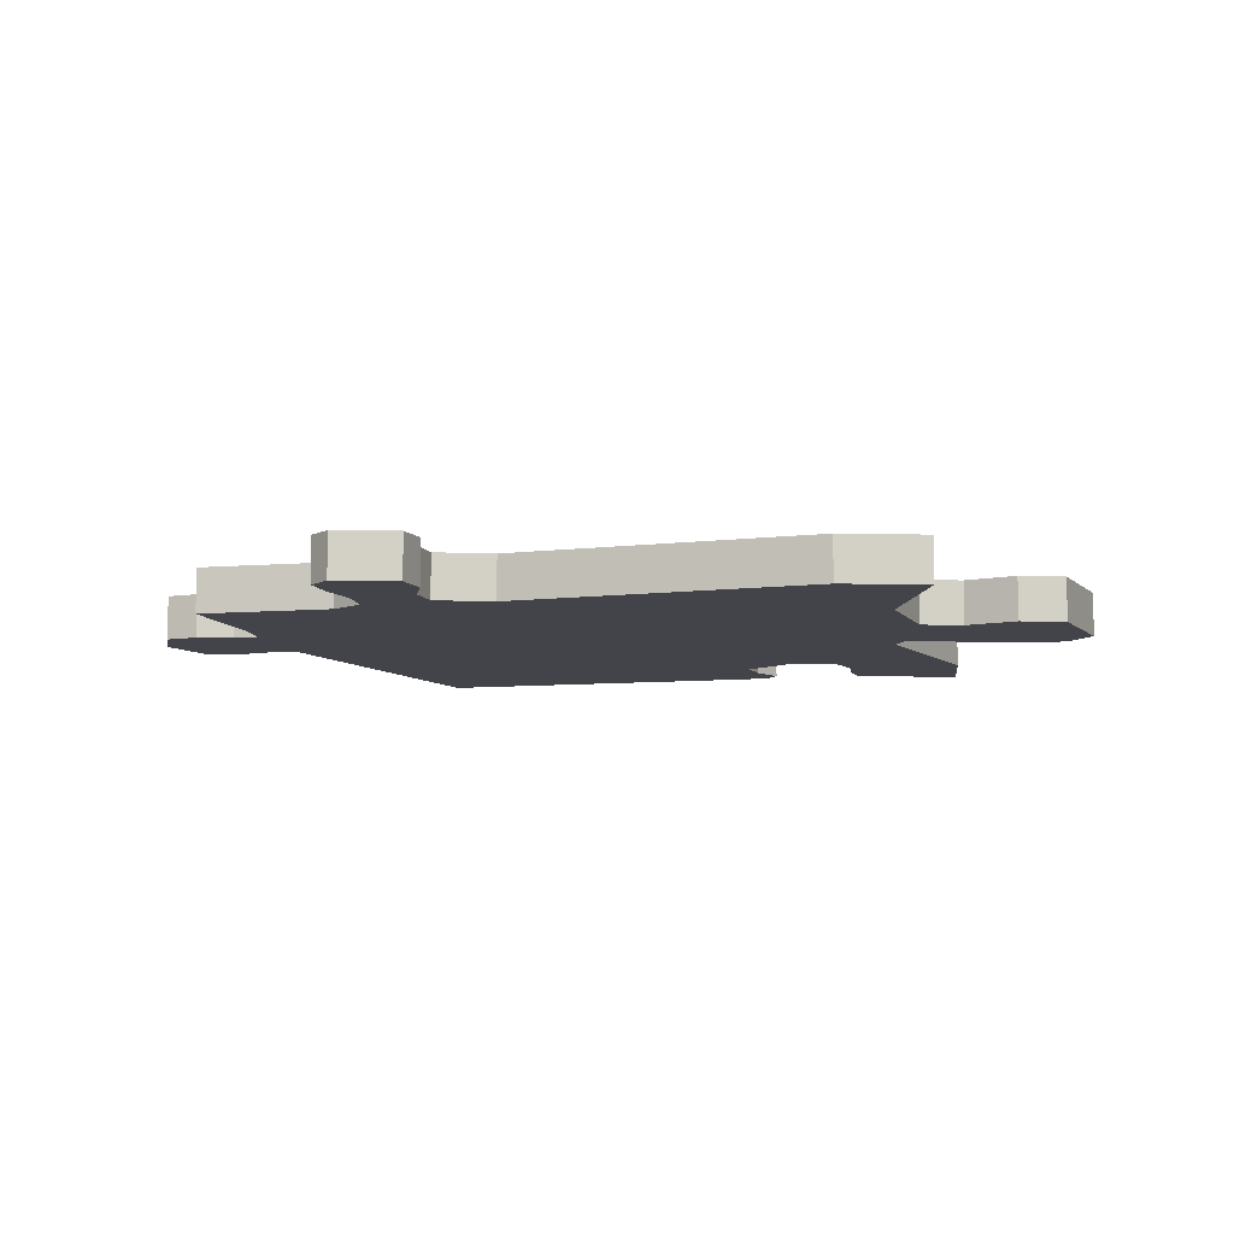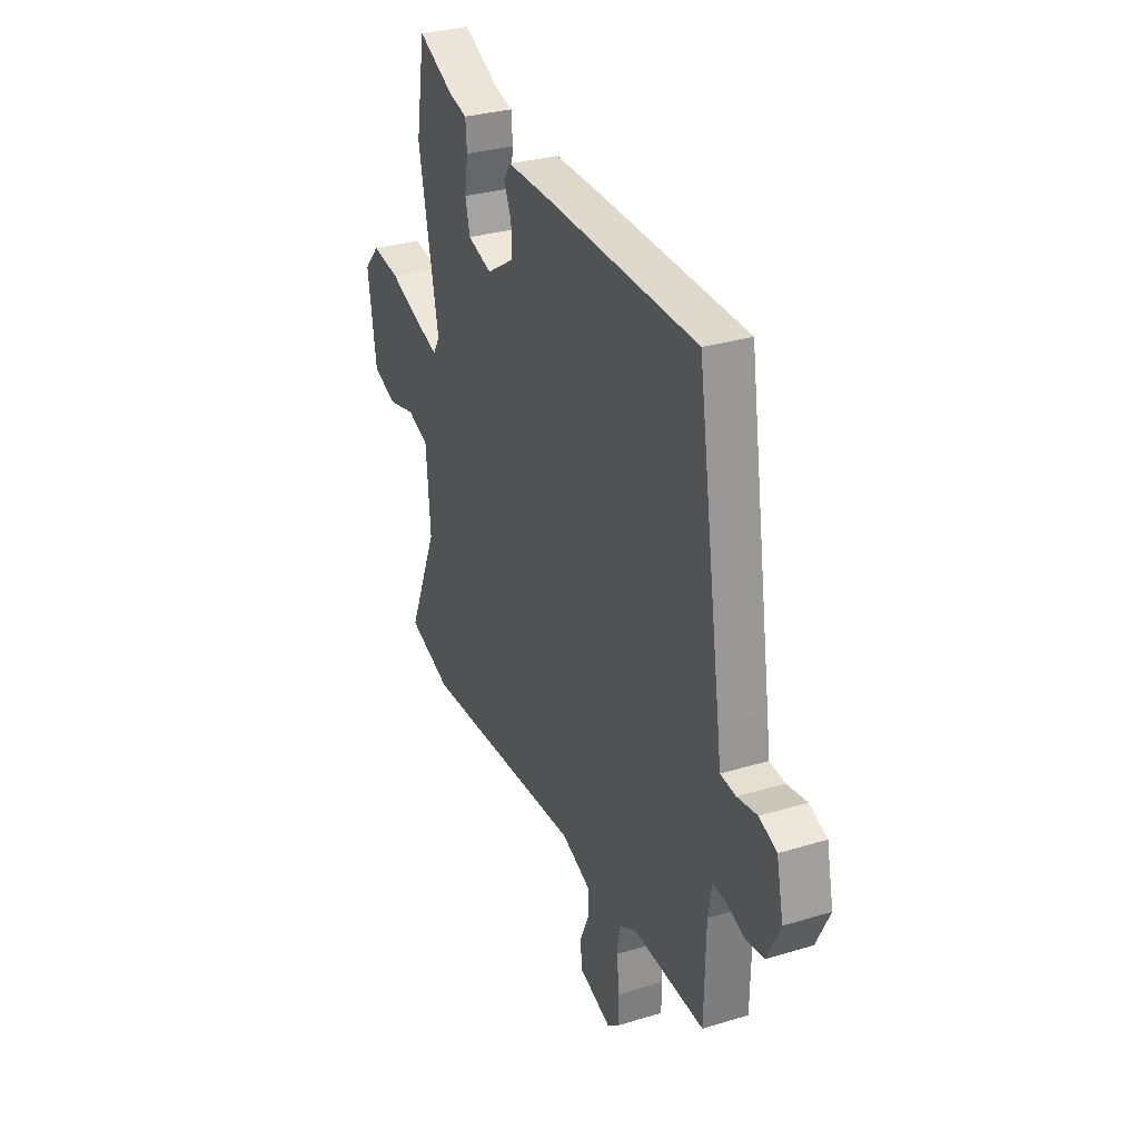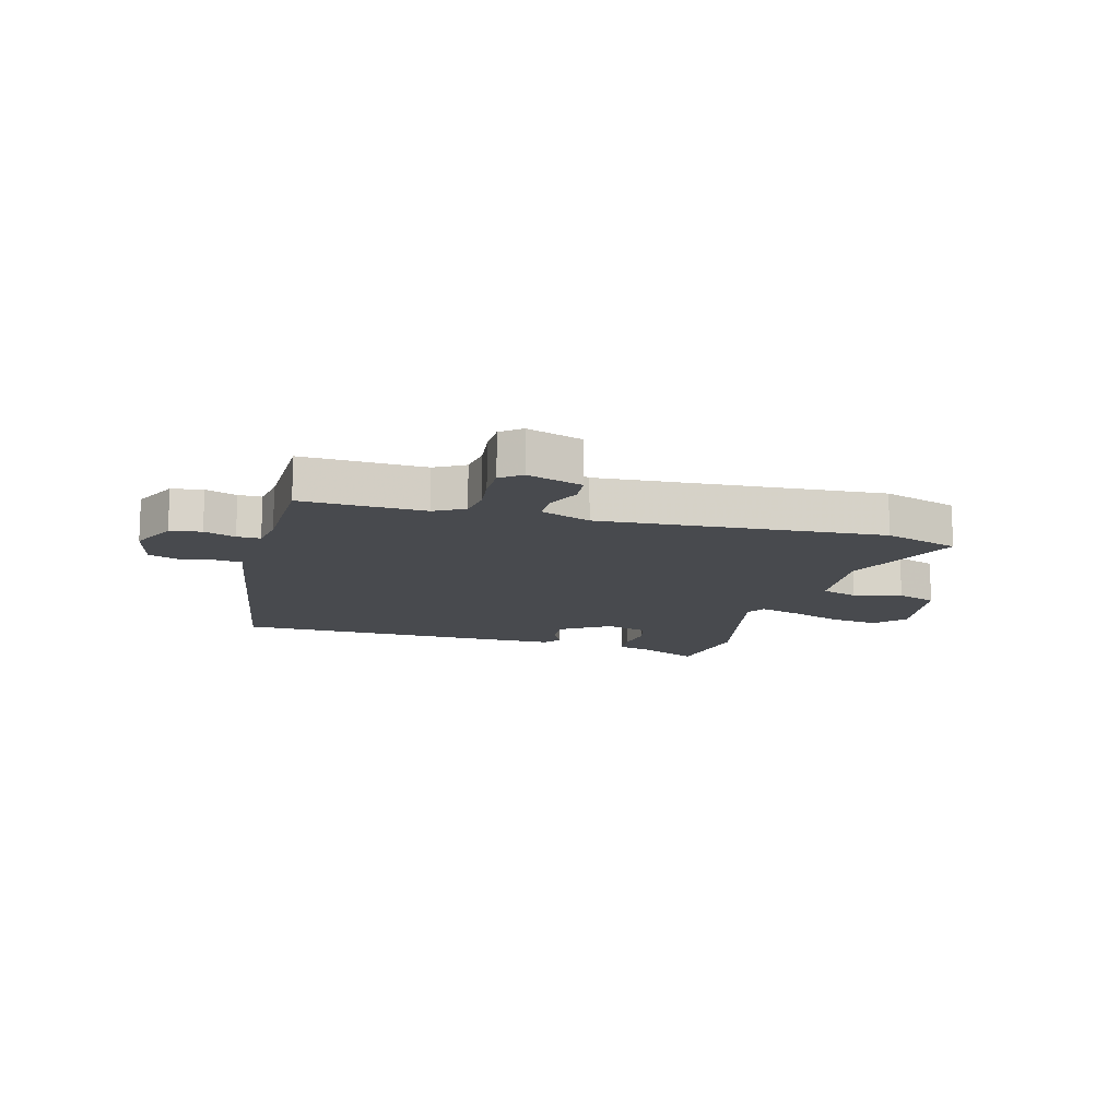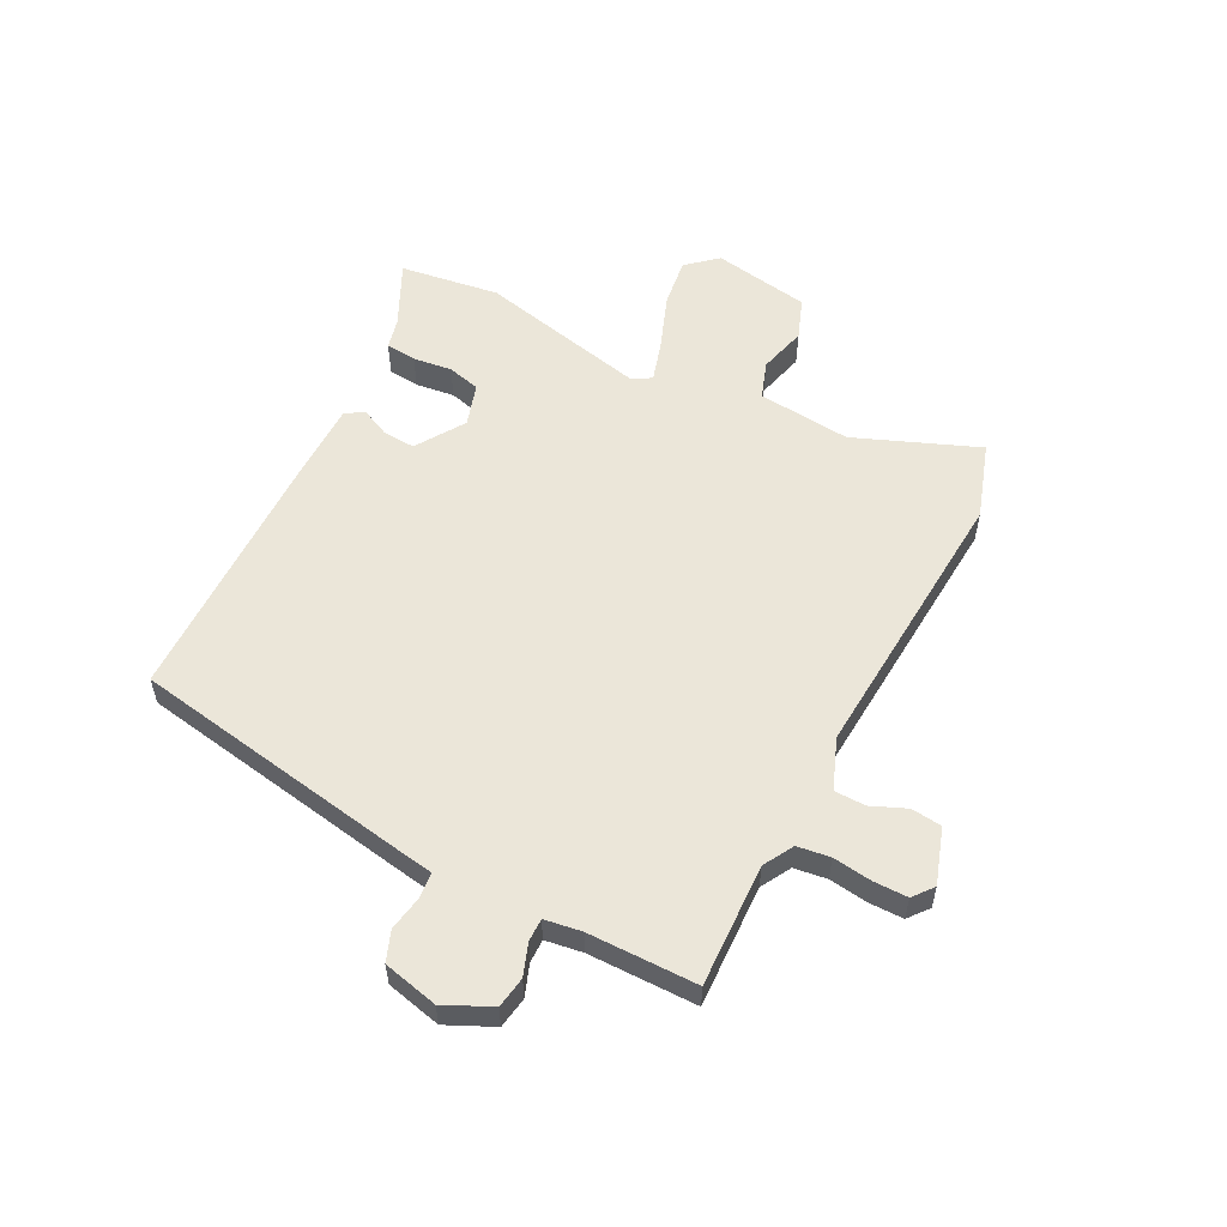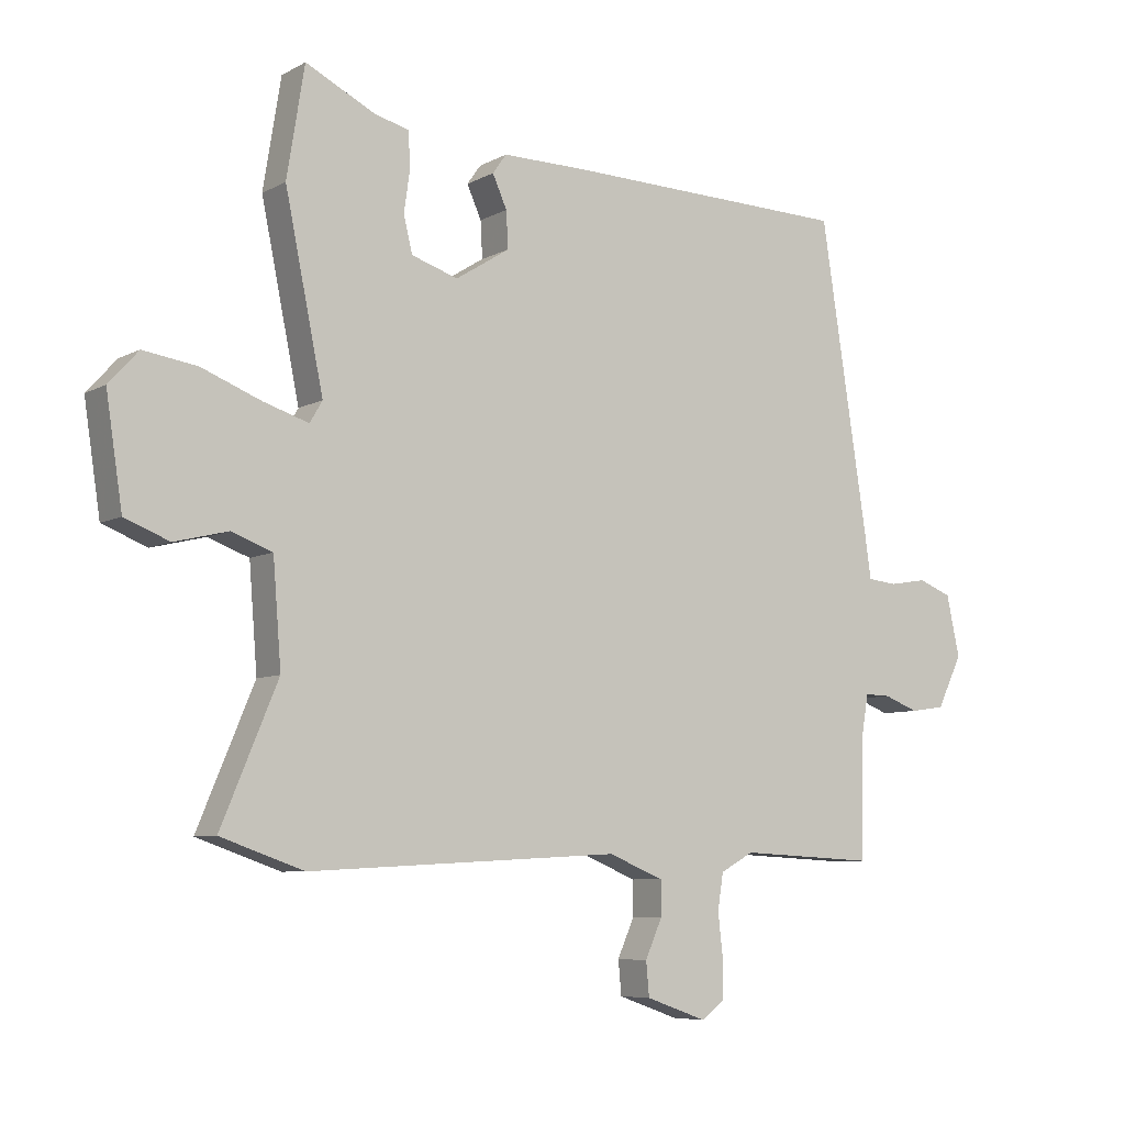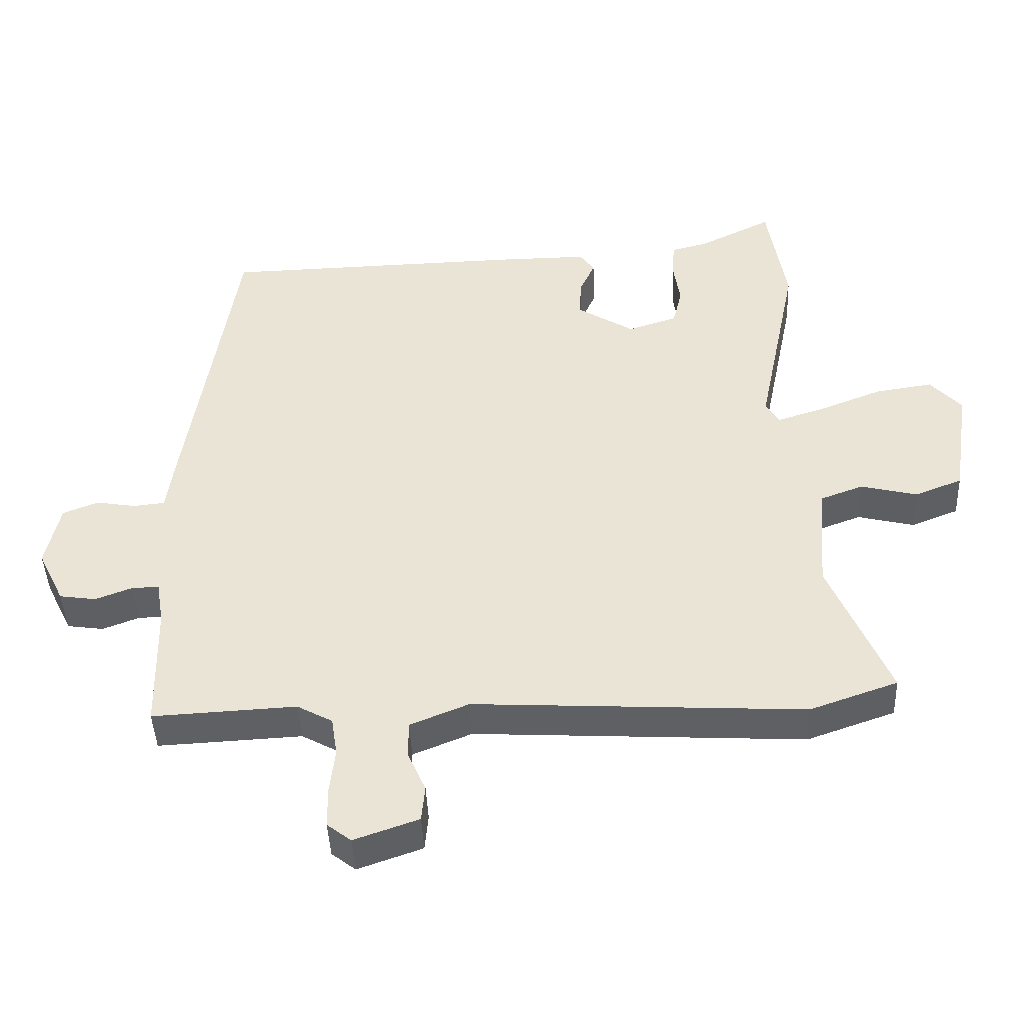
<metadata>
{"format":"obj","ext":"obj","renderer":"f3d","projection":"perspective","resolution":1024,"background":"white","views":[{"elev":-8.4,"azim":-164.3,"up":"+Y"},{"elev":30.6,"azim":66.4,"up":"+Z"},{"elev":-13.0,"azim":165.4,"up":"+Y"},{"elev":56.2,"azim":118.1,"up":"+Y"},{"elev":-7.1,"azim":-33.8,"up":"+Z"},{"elev":-43.8,"azim":-177.6,"up":"+Z"}]}
</metadata>
<code>
v -0.468 0.07 -0.511
v -0.6 0.07 -0.465
v -0.51 0.07 -0.25
v -0.523 0.07 -0.086
v -0.588 0.07 -0.062
v -0.673 0.07 -0.083
v -0.744 0.07 -0.055
v -0.77 0.07 0.116
v -0.723 0.07 0.168
v -0.637 0.07 0.155
v -0.543 0.07 0.118
v -0.471 0.07 0.095
v -0.451 0.07 0.129
v -0.512 0.07 0.426
v -0.484 0.07 0.6
v -0.373 0.07 0.545
v -0.319 0.07 0.531
v -0.315 0.07 0.477
v -0.325 0.07 0.409
v -0.311 0.07 0.351
v -0.237 0.07 0.327
v -0.151 0.07 0.381
v -0.154 0.07 0.439
v -0.177 0.07 0.49
v -0.155 0.07 0.521
v -0.019 0.07 0.52
v 0.438 0.07 0.508
v 0.514 0.07 0.012
v 0.523 0.07 -0.053
v 0.57 0.07 -0.058
v 0.63 0.07 -0.048
v 0.683 0.07 -0.069
v 0.704 0.07 -0.166
v 0.664 0.07 -0.248
v 0.609 0.07 -0.256
v 0.554 0.07 -0.235
v 0.513 0.07 -0.234
v 0.502 0.07 -0.299
v 0.498 0.07 -0.491
v 0.282 0.07 -0.48
v 0.229 0.07 -0.509
v 0.22 0.07 -0.567
v 0.228 0.07 -0.636
v 0.227 0.07 -0.696
v 0.191 0.07 -0.724
v 0.094 0.07 -0.69
v 0.089 0.07 -0.636
v 0.116 0.07 -0.575
v 0.116 0.07 -0.52
v 0.028 0.07 -0.484
v -0.468 0 -0.511
v -0.6 0 -0.465
v -0.51 0 -0.25
v -0.523 0 -0.086
v -0.588 0 -0.062
v -0.673 0 -0.083
v -0.744 0 -0.055
v -0.77 0 0.116
v -0.723 0 0.168
v -0.637 0 0.155
v -0.543 0 0.118
v -0.471 0 0.095
v -0.451 0 0.129
v -0.512 0 0.426
v -0.484 0 0.6
v -0.373 0 0.545
v -0.319 0 0.531
v -0.315 0 0.477
v -0.325 0 0.409
v -0.311 0 0.351
v -0.237 0 0.327
v -0.151 0 0.381
v -0.154 0 0.439
v -0.177 0 0.49
v -0.155 0 0.521
v -0.019 0 0.52
v 0.438 0 0.508
v 0.514 0 0.012
v 0.523 0 -0.053
v 0.57 0 -0.058
v 0.63 0 -0.048
v 0.683 0 -0.069
v 0.704 0 -0.166
v 0.664 0 -0.248
v 0.609 0 -0.256
v 0.554 0 -0.235
v 0.513 0 -0.234
v 0.502 0 -0.299
v 0.498 0 -0.491
v 0.282 0 -0.48
v 0.229 0 -0.509
v 0.22 0 -0.567
v 0.228 0 -0.636
v 0.227 0 -0.696
v 0.191 0 -0.724
v 0.094 0 -0.69
v 0.089 0 -0.636
v 0.116 0 -0.575
v 0.116 0 -0.52
v 0.028 0 -0.484
f 45 46 47 48
f 45 48 49
f 42 43 44 45
f 41 42 45 49
f 40 41 49 50
f 38 39 40
f 37 38 40 50
f 33 34 35 36
f 33 36 37
f 30 31 32 33
f 29 30 33 37
f 23 24 25 26
f 22 23 26 27
f 21 22 27 28
f 16 17 18 19
f 16 19 20
f 13 14 15 16
f 13 16 20
f 12 13 20 21
f 8 9 10 11
f 8 11 12
f 5 6 7 8
f 4 5 8 12
f 3 4 12 21
f 28 29 37 50
f 3 21 28 50
f 1 2 3 50
f 98 97 96 95
f 99 98 95
f 95 94 93 92
f 99 95 92 91
f 100 99 91 90
f 90 89 88
f 100 90 88 87
f 86 85 84 83
f 87 86 83
f 83 82 81 80
f 87 83 80 79
f 76 75 74 73
f 77 76 73 72
f 78 77 72 71
f 69 68 67 66
f 70 69 66
f 66 65 64 63
f 70 66 63
f 71 70 63 62
f 61 60 59 58
f 62 61 58
f 58 57 56 55
f 62 58 55 54
f 71 62 54 53
f 100 87 79 78
f 100 78 71 53
f 100 53 52 51
f 1 51 52 2
f 2 52 53 3
f 3 53 54 4
f 4 54 55 5
f 5 55 56 6
f 6 56 57 7
f 7 57 58 8
f 8 58 59 9
f 9 59 60 10
f 10 60 61 11
f 11 61 62 12
f 12 62 63 13
f 13 63 64 14
f 14 64 65 15
f 15 65 66 16
f 16 66 67 17
f 17 67 68 18
f 18 68 69 19
f 19 69 70 20
f 20 70 71 21
f 21 71 72 22
f 22 72 73 23
f 23 73 74 24
f 24 74 75 25
f 25 75 76 26
f 26 76 77 27
f 27 77 78 28
f 28 78 79 29
f 29 79 80 30
f 30 80 81 31
f 31 81 82 32
f 32 82 83 33
f 33 83 84 34
f 34 84 85 35
f 35 85 86 36
f 36 86 87 37
f 37 87 88 38
f 38 88 89 39
f 39 89 90 40
f 40 90 91 41
f 41 91 92 42
f 42 92 93 43
f 43 93 94 44
f 44 94 95 45
f 45 95 96 46
f 46 96 97 47
f 47 97 98 48
f 48 98 99 49
f 49 99 100 50
f 50 100 51 1

</code>
